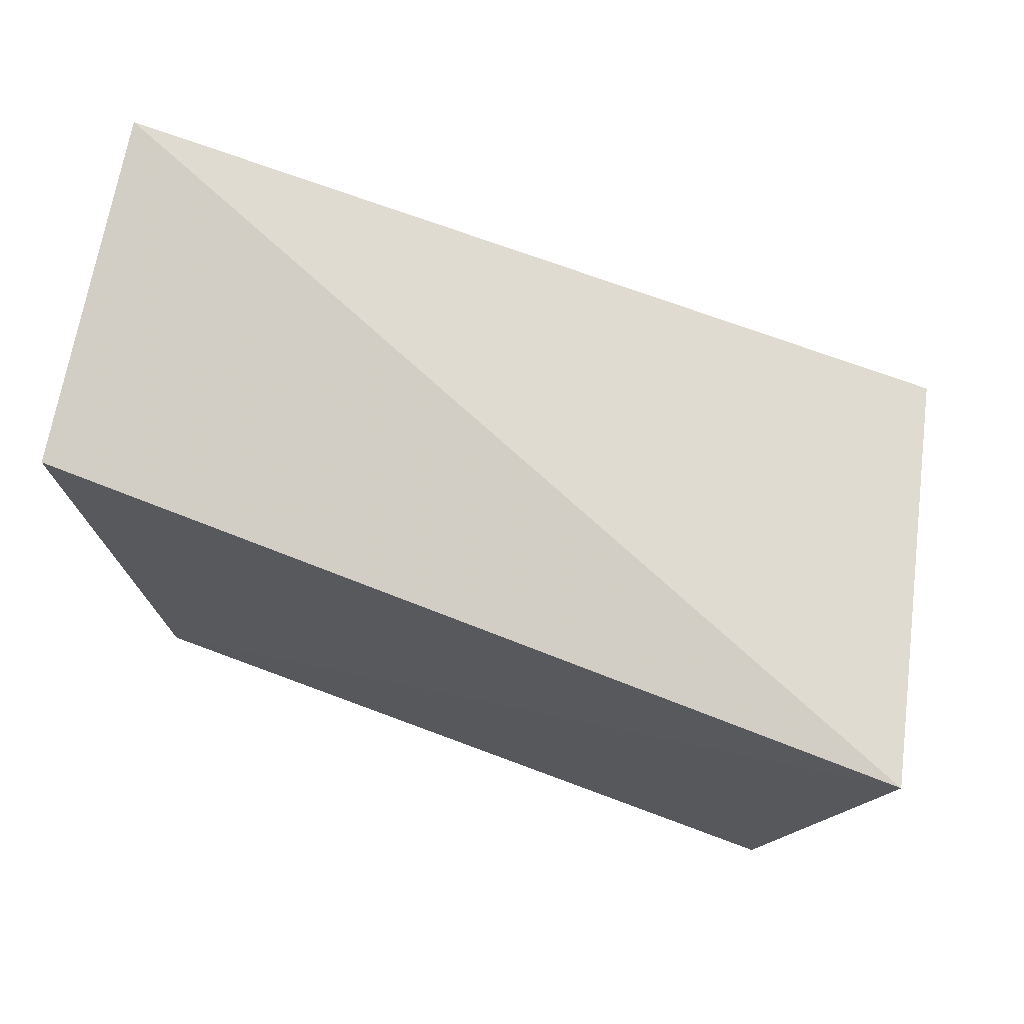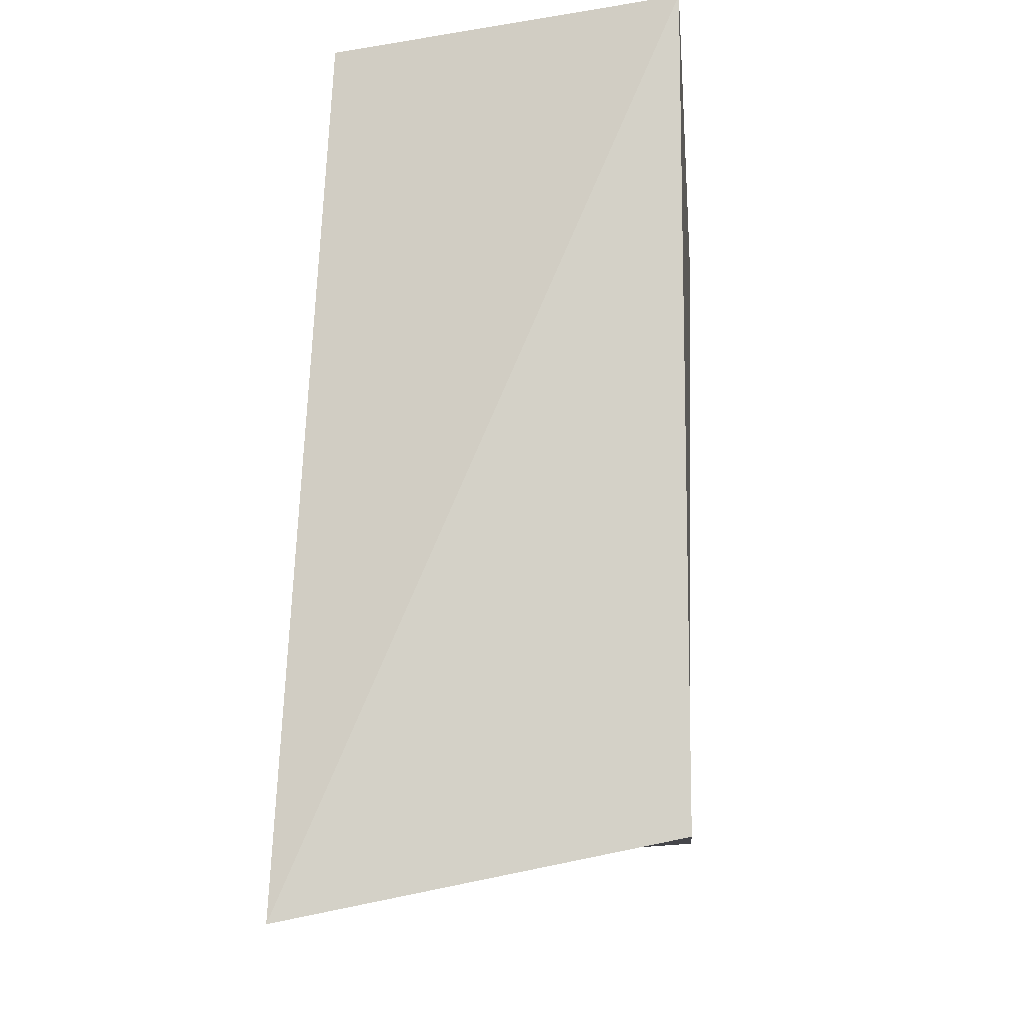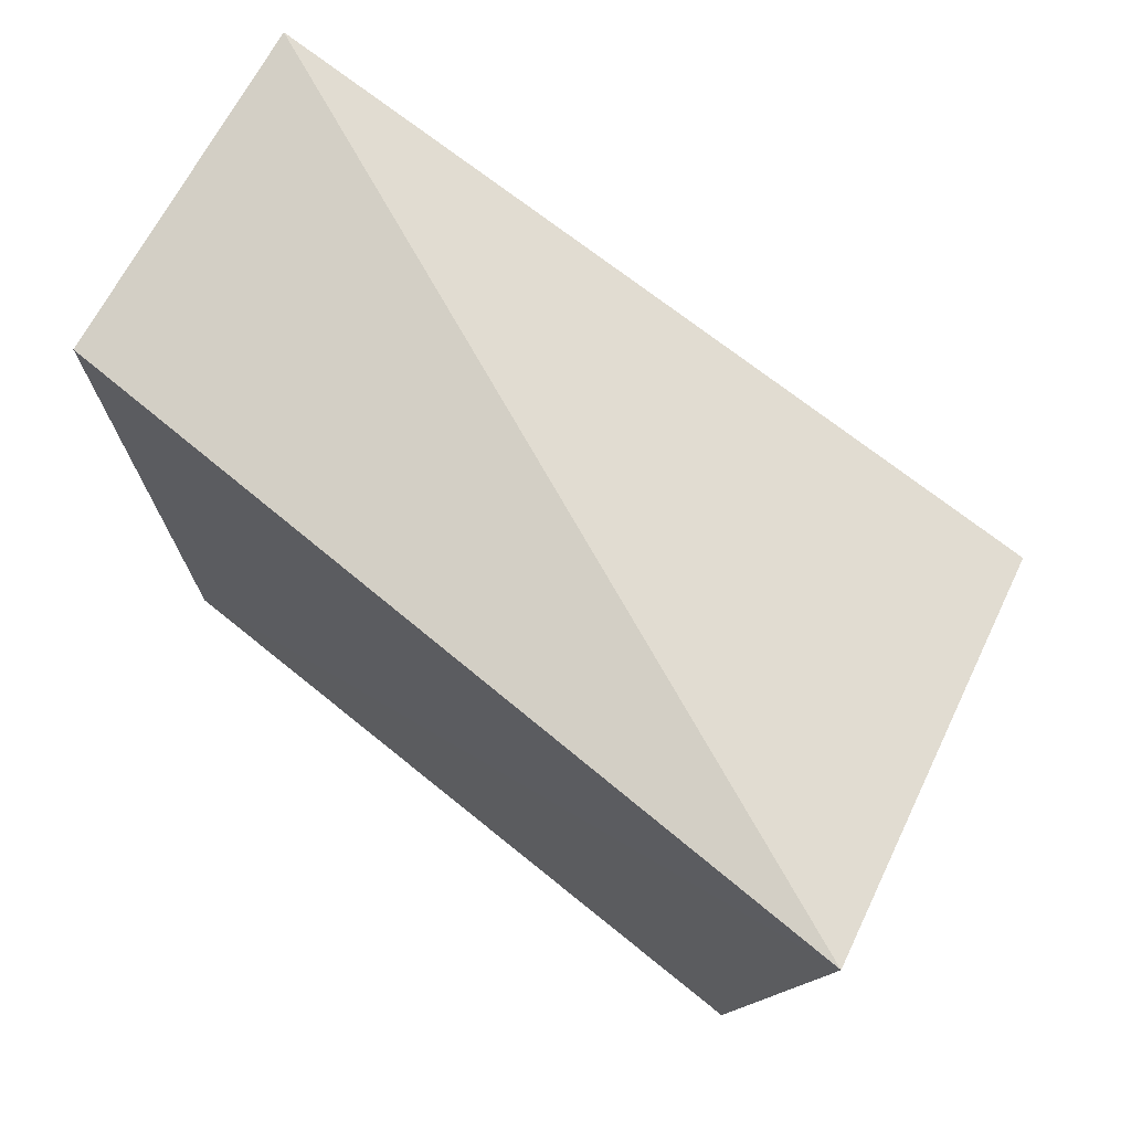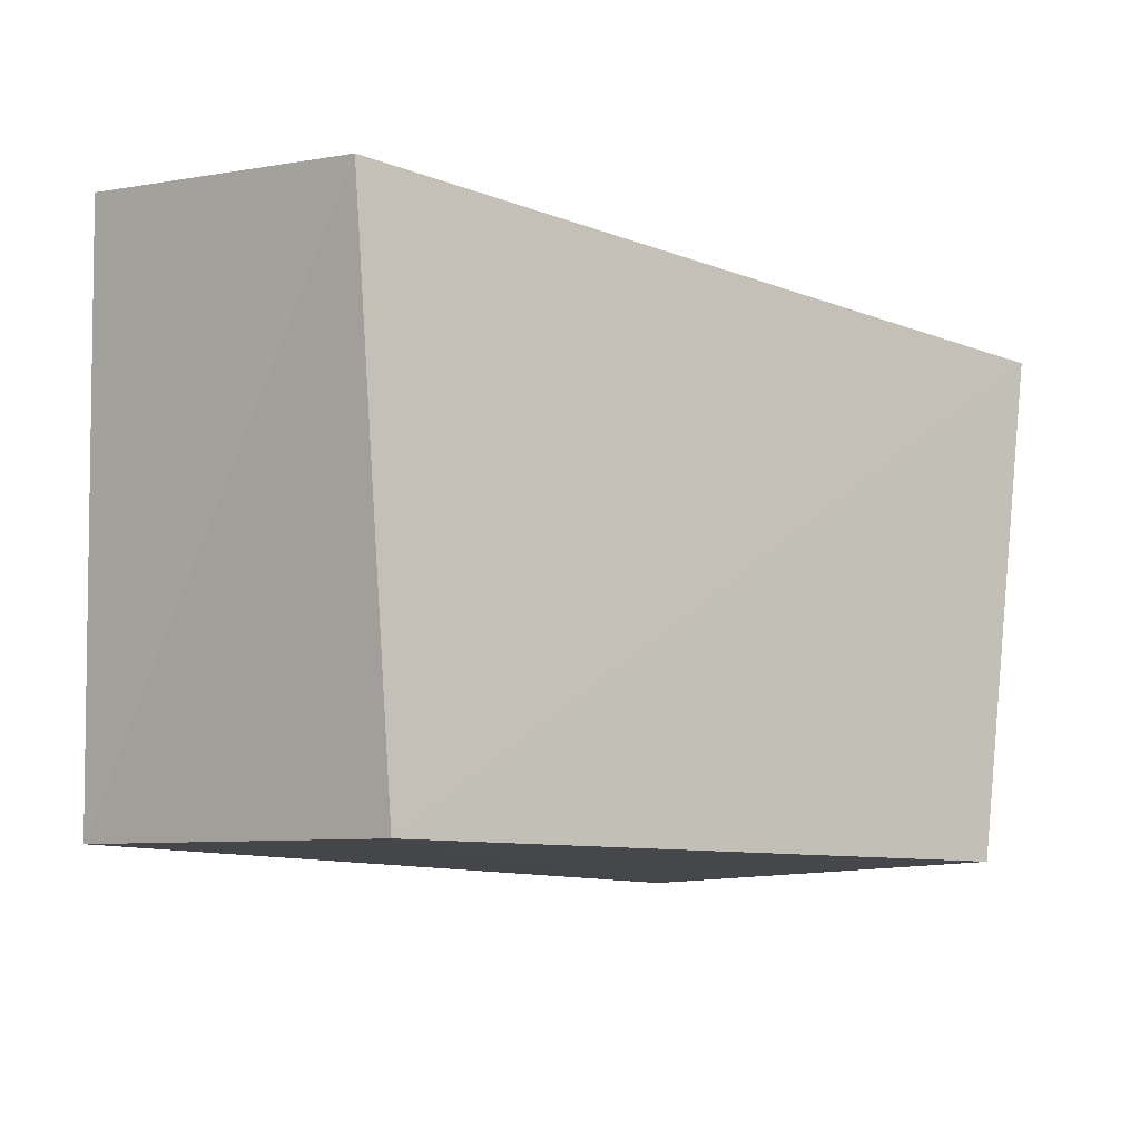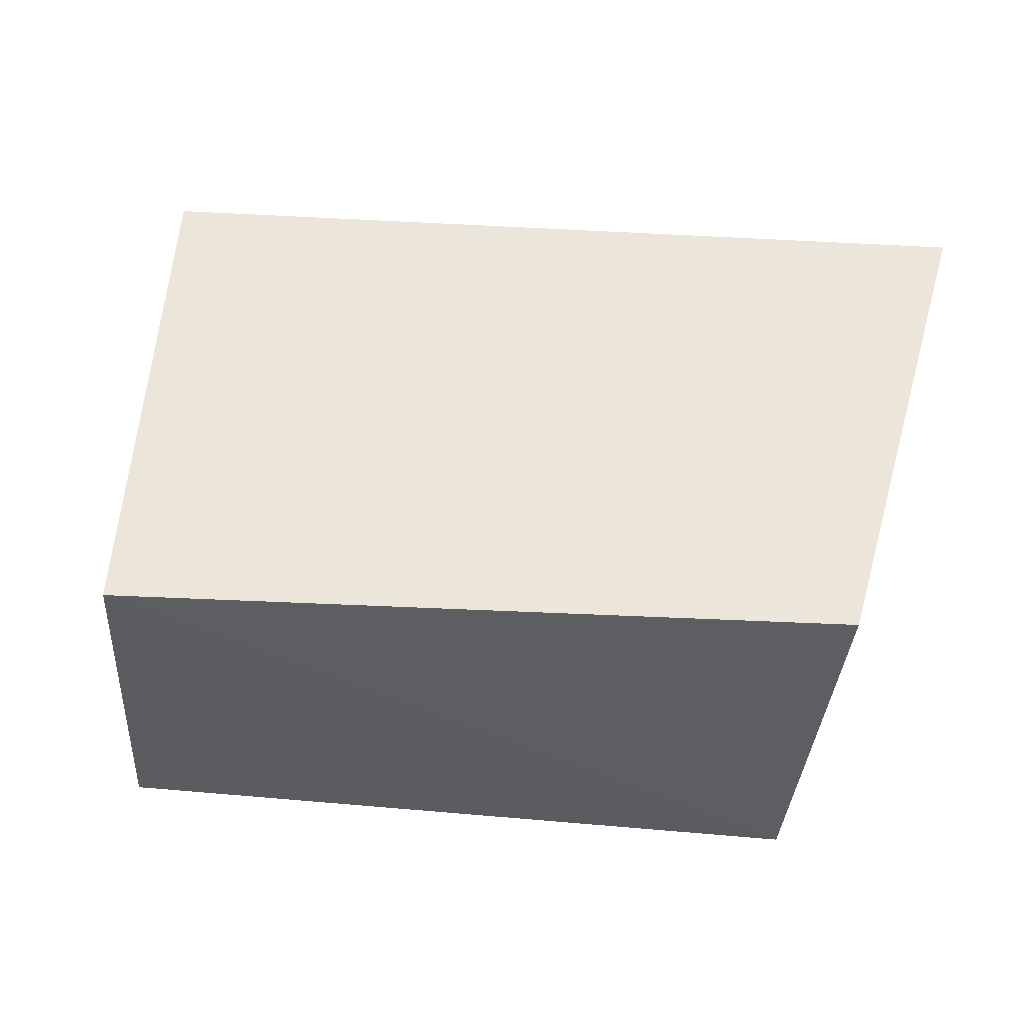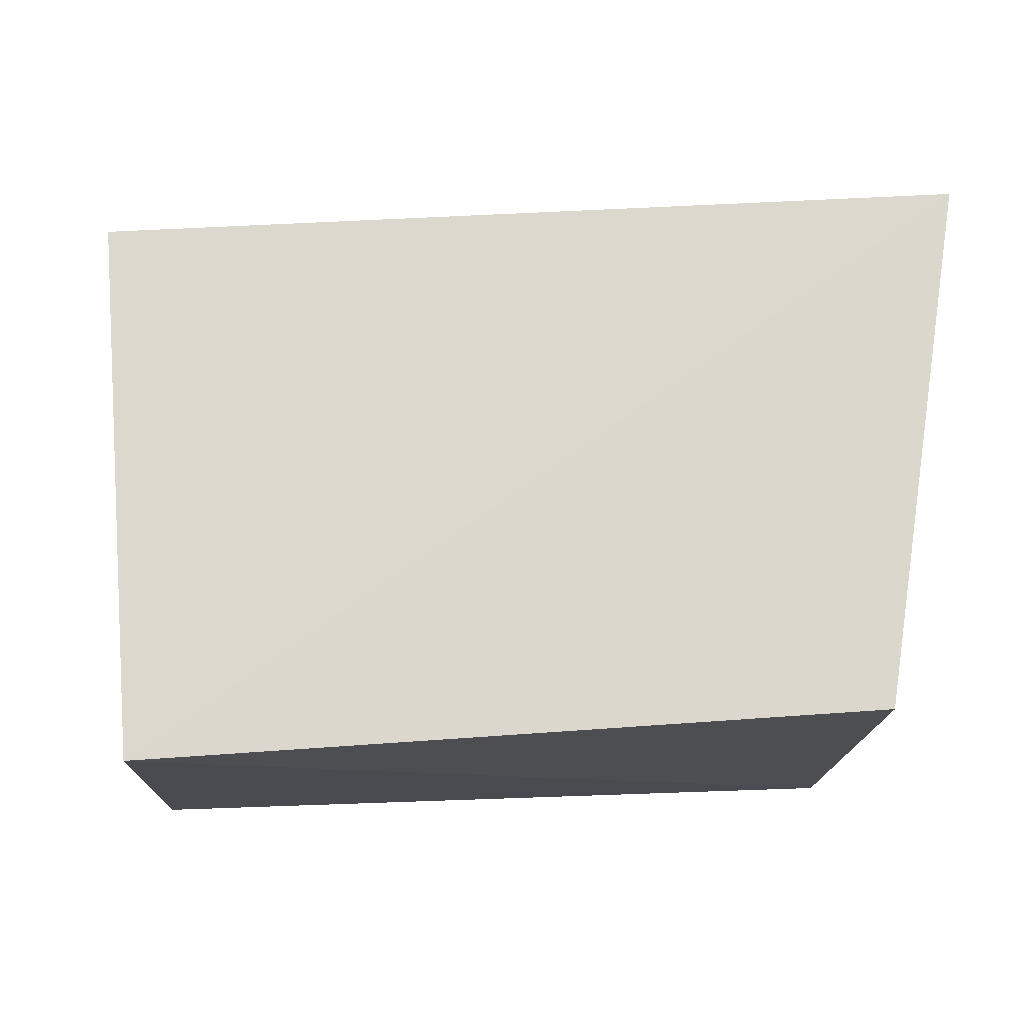
<metadata>
{"format":"obj","ext":"obj","renderer":"f3d","projection":"perspective","resolution":1024,"background":"white","views":[{"elev":71.0,"azim":19.7,"up":"+Y"},{"elev":76.5,"azim":91.0,"up":"+Y"},{"elev":68.9,"azim":38.3,"up":"+Y"},{"elev":-13.9,"azim":-42.9,"up":"+Y"},{"elev":50.0,"azim":7.1,"up":"+Z"},{"elev":-18.9,"azim":2.0,"up":"+Y"}]}
</metadata>
<code>
v -0.04878 0.03501 -0.0182
v -0.03892 -0.03453 0.02031
v -0.04452 0.02817 0.02013
v -0.04229 -0.03111 -0.02479
v 0.03878 -0.02891 -0.02455
v 0.04278 0.02889 -0.01991
v 0.05243 0.0296 0.02345
v 0.04292 -0.03007 0.02247
f 2 3 4
f 5 2 4
f 4 3 1
f 1 5 4
f 2 7 3
f 8 2 5
f 8 7 2
f 3 7 1
f 6 5 1
f 1 7 6
f 6 8 5
f 7 8 6

</code>
